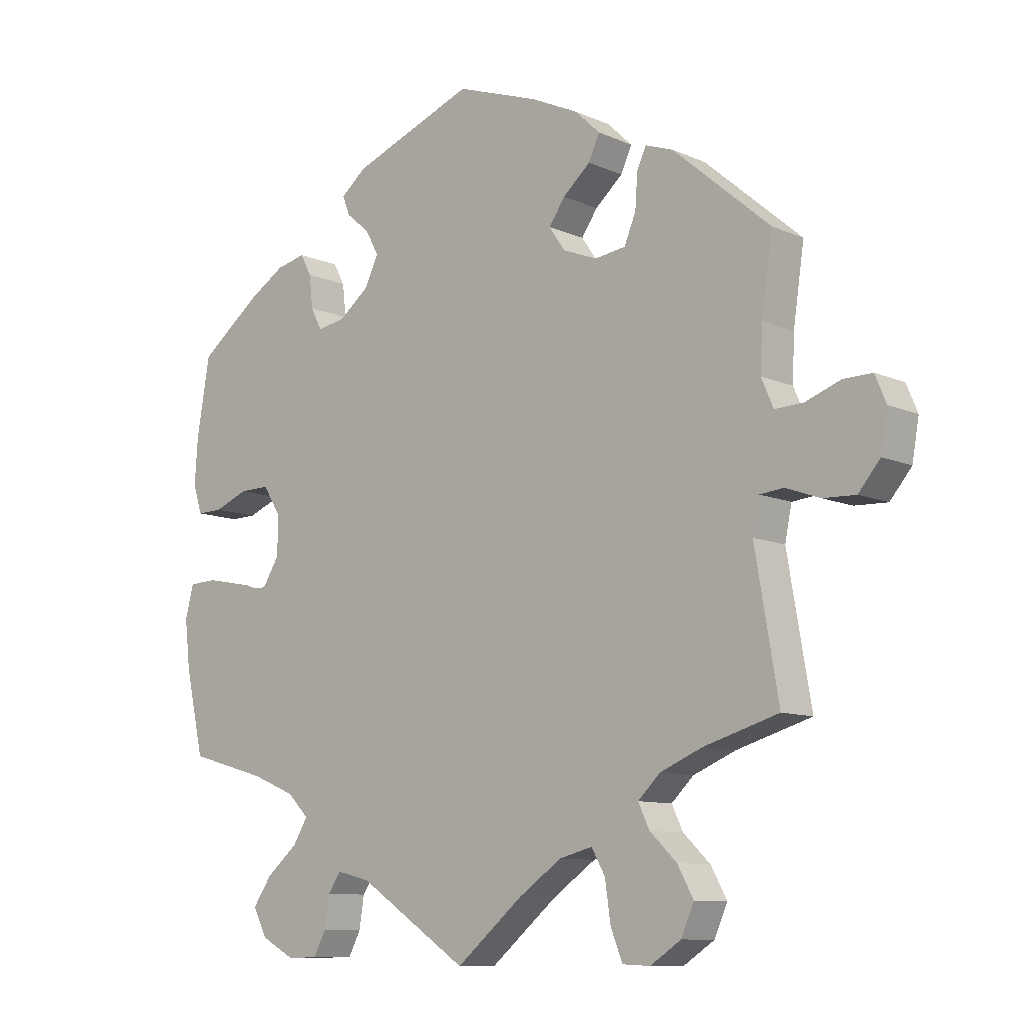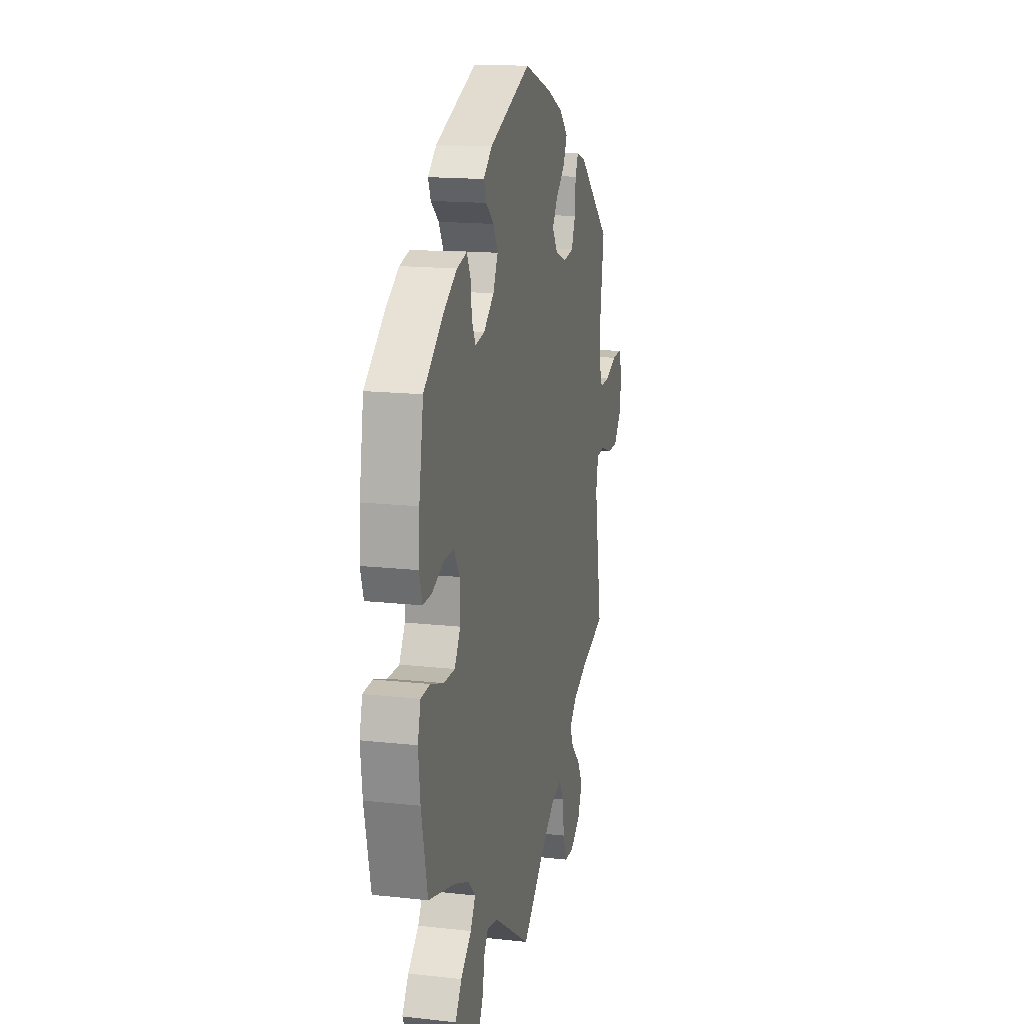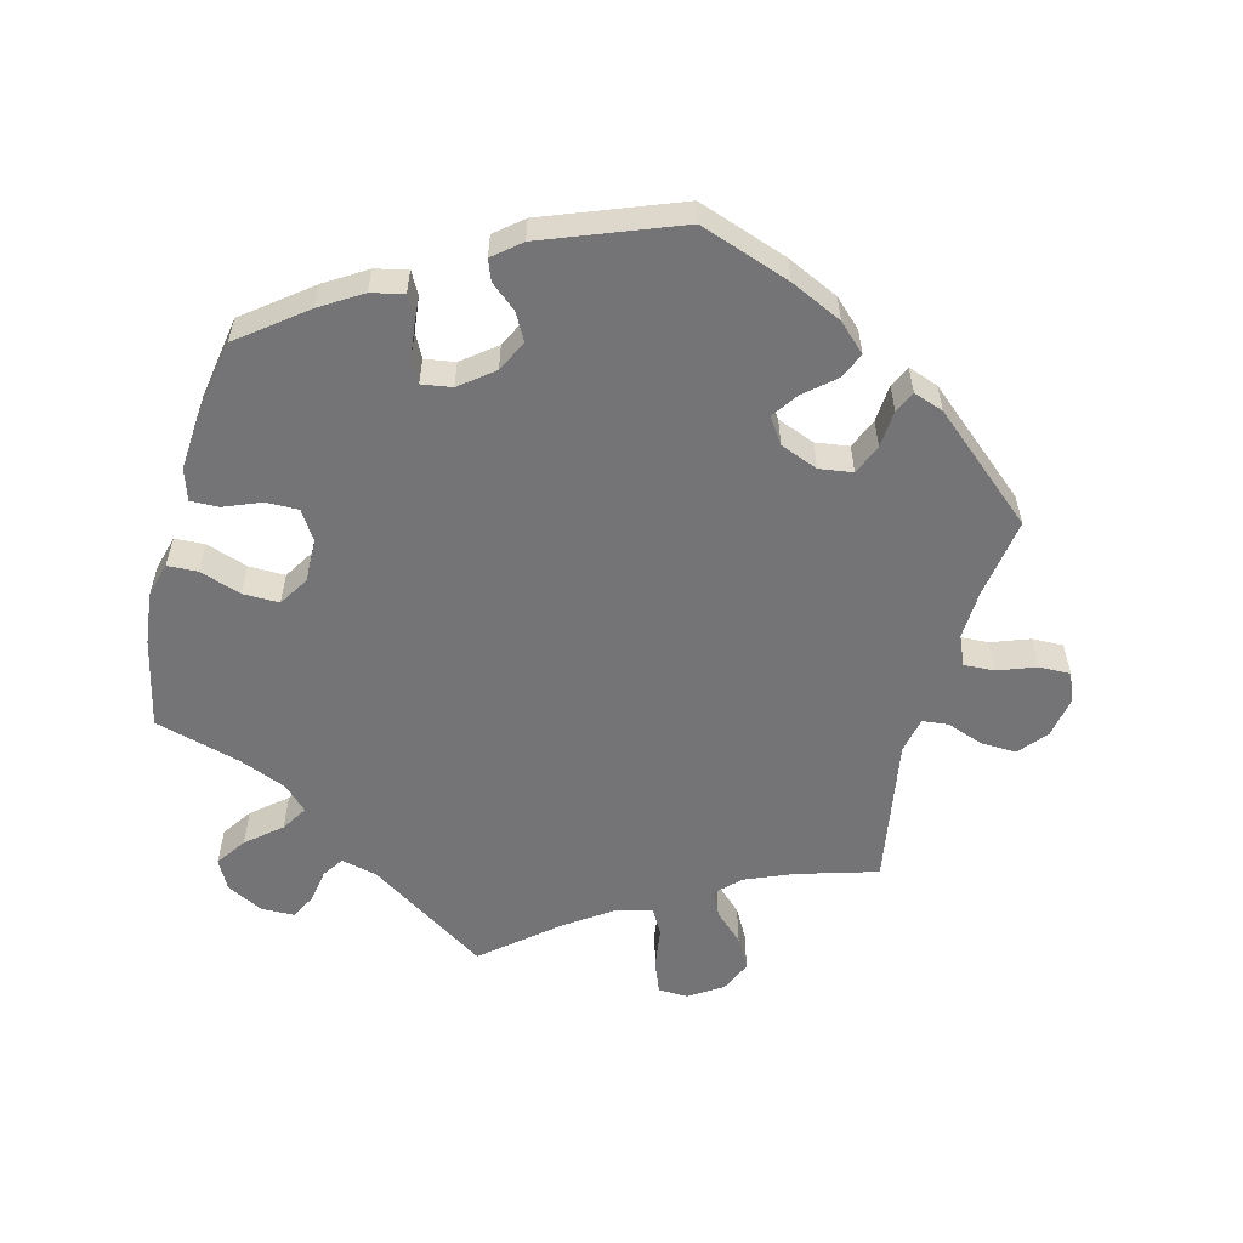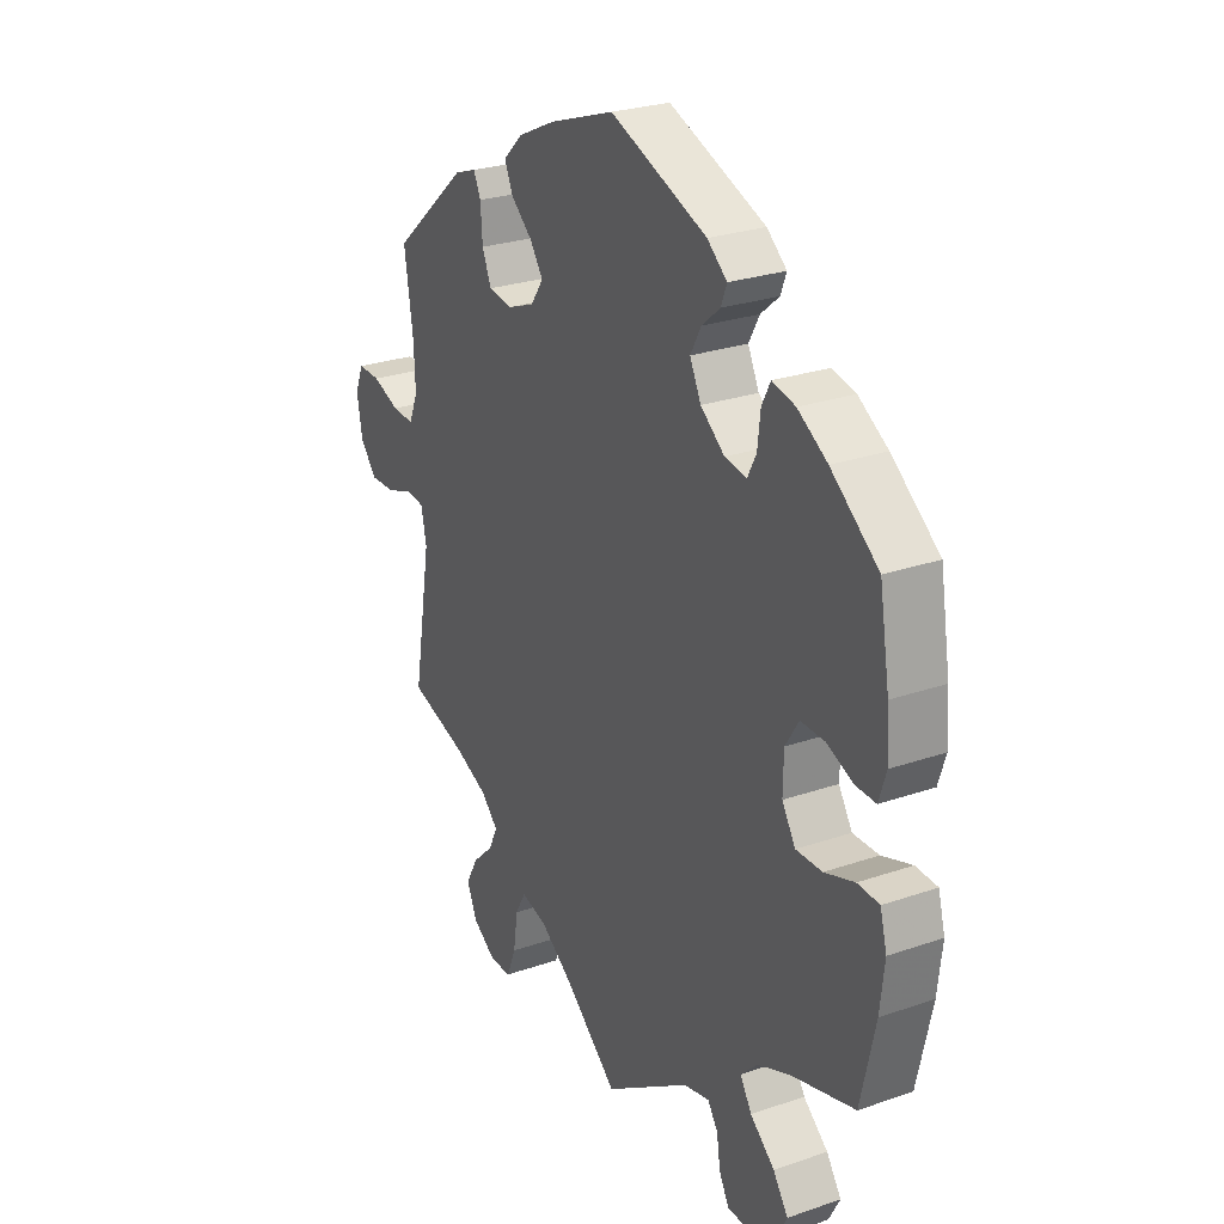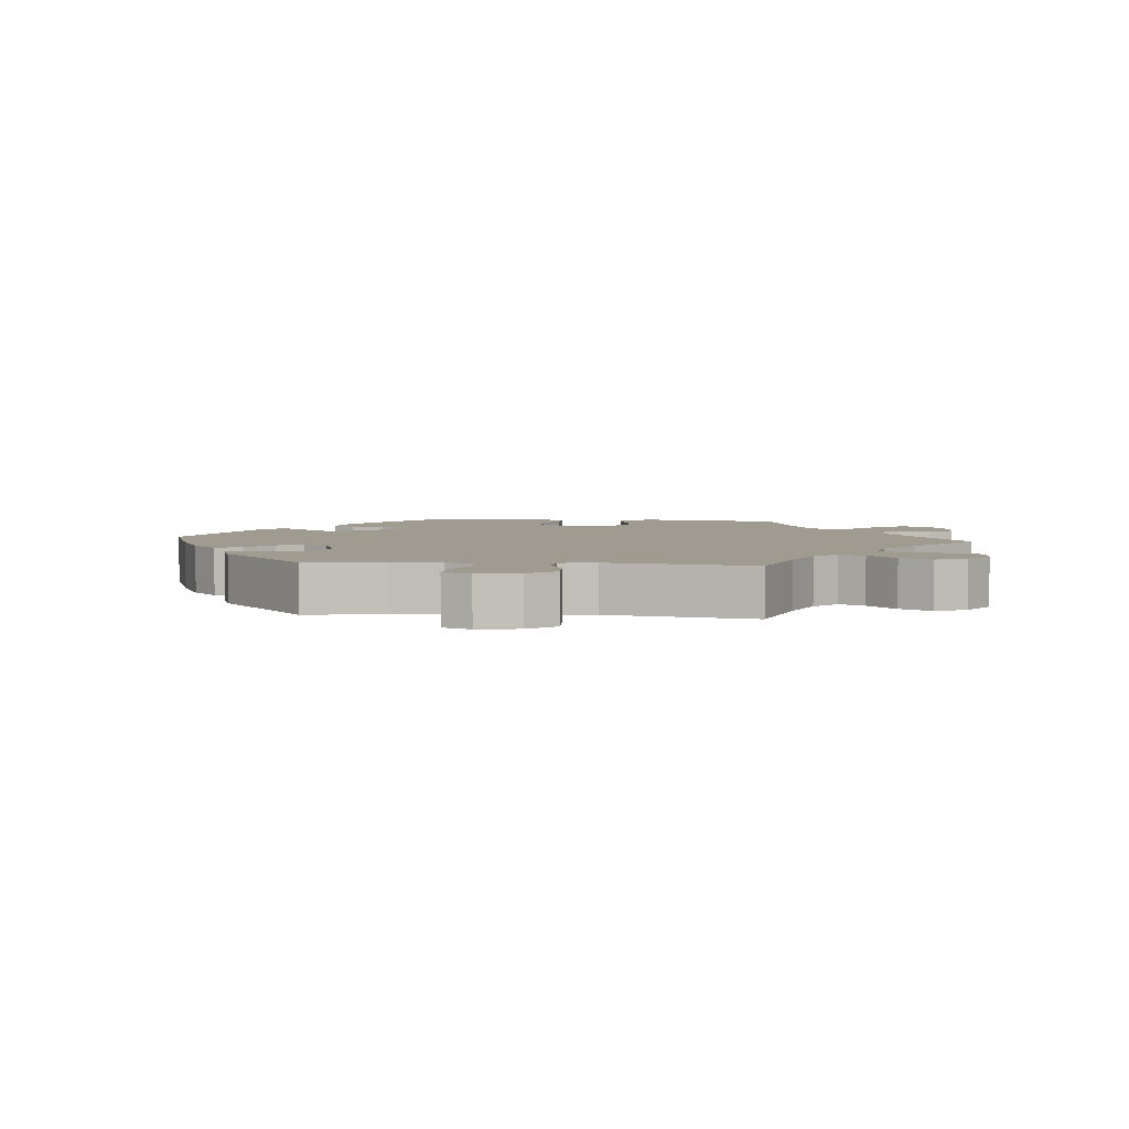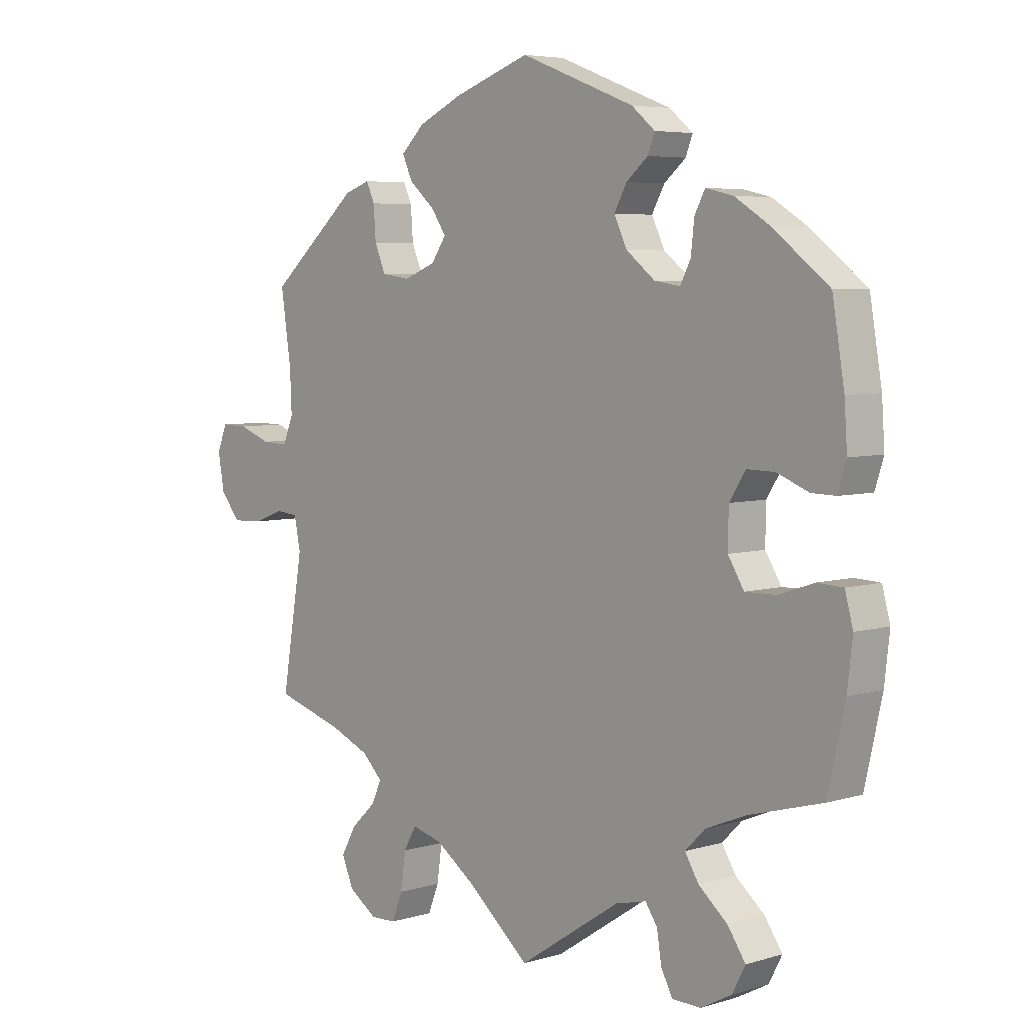
<metadata>
{"format":"obj","ext":"obj","renderer":"f3d","projection":"perspective","resolution":1024,"background":"white","views":[{"elev":-9.9,"azim":41.6,"up":"+Z"},{"elev":16.2,"azim":-77.1,"up":"+Z"},{"elev":-56.3,"azim":-14.6,"up":"+Y"},{"elev":26.4,"azim":-118.5,"up":"+Z"},{"elev":4.2,"azim":95.6,"up":"+Y"},{"elev":5.4,"azim":-132.6,"up":"+Z"}]}
</metadata>
<code>
v 0.19 0.07 0.344
v -0.451 0.07 0.087
v -0.563 0.07 0.111
v 0.51 0.07 -0.034
v -0.517 0.07 -0.043
v 0.692 0.07 -0.01
v 0.315 0.07 0.374
v 0.246 0.07 0.322
v 0.379 0.07 0.446
v 0.347 0.07 -0.375
v 0 0.07 -0.62
v 0.516 0.07 0.117
v -0.282 0.07 -0.609
v -0.17 0.07 0.406
v 0.657 0.07 -0.052
v 0.373 0.07 -0.49
v -0.192 0.07 0.446
v 0.319 0.07 0.43
v -0.548 0.07 0.064
v 0.604 0.07 -0.05
v 0.253 0.07 0.498
v 0.235 0.07 0.459
v -0.288 0.07 0.313
v -0.409 0.07 -0.537
v 0 0.07 0.62
v 0.499 0.07 -0.088
v -0.233 0.07 -0.489
v 0.581 0.07 0.074
v 0.135 0.07 0.573
v 0.416 0.07 -0.346
v 0.164 0.07 0.382
v 0.329 0.07 -0.448
v -0.401 0.07 -0.065
v -0.374 0.07 0.044
v -0.567 0.07 -0.176
v -0.254 0.07 -0.52
v -0.306 0.07 0.348
v -0.338 0.07 -0.375
v -0.193 0.07 0.359
v -0.312 0.07 0.401
v 0.638 0.07 0.095
v -0.23 0.07 0.478
v -0.179 0.07 -0.502
v -0.558 0.07 0.185
v 0.11 0.07 -0.528
v -0.378 0.07 -0.492
v -0.409 0.07 -0.346
v -0.243 0.07 0.32
v -0.439 0.07 0.386
v 0.179 0.07 -0.48
v -0.576 0.07 -0.097
v 0.212 0.07 0.537
v 0.296 0.07 0.329
v -0.378 0.07 0.424
v 0.519 0.07 0.189
v 0.328 0.07 -0.618
v -0.242 0.07 0.509
v -0.262 0.07 -0.571
v 0.537 0.07 -0.31
v 0.549 0.07 -0.03
v 0.703 0.07 0.053
v 0.334 0.07 0.462
v -0.201 0.07 0.543
v -0.386 0.07 -0.581
v -0.327 0.07 -0.449
v 0.264 0.07 -0.568
v 0.378 0.07 -0.585
v -0.562 0.07 -0.045
v -0.33 0.07 0.435
v 0.537 0.07 0.31
v -0.402 0.07 0.088
v 0.399 0.07 -0.537
v -0.332 0.07 -0.61
v -0.506 0.07 0.065
v 0.233 0.07 -0.466
v -0.373 0.07 -0.02
v 0.19 0.07 0.42
v 0.311 0.07 -0.41
v 0.283 0.07 -0.616
v -0.303 0.07 -0.41
v -0.537 0.07 -0.31
v -0.455 0.07 -0.064
v 0.685 0.07 0.096
v 0.255 0.07 -0.505
v -0.537 0.07 0.31
v 0.535 0.07 0.072
v 0.19 -0 0.344
v -0.451 -0 0.087
v -0.563 -0 0.111
v 0.51 -0 -0.034
v -0.517 -0 -0.043
v 0.692 -0 -0.01
v 0.315 -0 0.374
v 0.246 -0 0.322
v 0.379 -0 0.446
v 0.347 -0 -0.375
v 0 -0 -0.62
v 0.516 -0 0.117
v -0.282 -0 -0.609
v -0.17 -0 0.406
v 0.657 -0 -0.052
v 0.373 -0 -0.49
v -0.192 -0 0.446
v 0.319 -0 0.43
v -0.548 -0 0.064
v 0.604 -0 -0.05
v 0.253 -0 0.498
v 0.235 -0 0.459
v -0.288 -0 0.313
v -0.409 -0 -0.537
v 0 -0 0.62
v 0.499 -0 -0.088
v -0.233 -0 -0.489
v 0.581 -0 0.074
v 0.135 -0 0.573
v 0.416 -0 -0.346
v 0.164 -0 0.382
v 0.329 -0 -0.448
v -0.401 -0 -0.065
v -0.374 -0 0.044
v -0.567 -0 -0.176
v -0.254 -0 -0.52
v -0.306 -0 0.348
v -0.338 -0 -0.375
v -0.193 -0 0.359
v -0.312 -0 0.401
v 0.638 -0 0.095
v -0.23 -0 0.478
v -0.179 -0 -0.502
v -0.558 -0 0.185
v 0.11 -0 -0.528
v -0.378 -0 -0.492
v -0.409 -0 -0.346
v -0.243 -0 0.32
v -0.439 -0 0.386
v 0.179 -0 -0.48
v -0.576 -0 -0.097
v 0.212 -0 0.537
v 0.296 -0 0.329
v -0.378 -0 0.424
v 0.519 -0 0.189
v 0.328 -0 -0.618
v -0.242 -0 0.509
v -0.262 -0 -0.571
v 0.537 -0 -0.31
v 0.549 -0 -0.03
v 0.703 -0 0.053
v 0.334 -0 0.462
v -0.201 -0 0.543
v -0.386 -0 -0.581
v -0.327 -0 -0.449
v 0.264 -0 -0.568
v 0.378 -0 -0.585
v -0.562 -0 -0.045
v -0.33 -0 0.435
v 0.537 -0 0.31
v -0.402 -0 0.088
v 0.399 -0 -0.537
v -0.332 -0 -0.61
v -0.506 -0 0.065
v 0.233 -0 -0.466
v -0.373 -0 -0.02
v 0.19 -0 0.42
v 0.311 -0 -0.41
v 0.283 -0 -0.616
v -0.303 -0 -0.41
v -0.537 -0 -0.31
v -0.455 -0 -0.064
v 0.685 -0 0.096
v 0.255 -0 -0.505
v -0.537 -0 0.31
v 0.535 -0 0.072
f 47 81 35 51
f 38 47 51 68
f 80 38 68 5
f 64 24 46 65
f 64 65 80
f 73 64 80
f 36 58 13 73
f 27 36 73 80
f 43 27 80 5
f 45 11 43 5
f 56 79 66 84
f 56 84 75
f 67 56 75
f 32 16 72 67
f 78 32 67 75
f 10 78 75 50
f 26 59 30
f 4 26 30 10
f 6 15 20 60
f 6 60 4
f 61 6 4
f 28 41 83 61
f 86 28 61 4
f 12 86 4 10
f 62 9 70 55
f 7 18 62 55
f 53 7 55 12
f 8 53 12 10
f 52 21 22 77
f 52 77 31
f 29 52 31
f 25 29 31
f 63 25 31
f 17 42 57 63
f 14 17 63 31
f 39 14 31 1
f 54 69 40 37
f 54 37 23
f 49 54 23
f 85 49 23
f 44 85 23
f 3 44 23 48
f 2 74 19 3
f 71 2 3 48
f 50 45 5 82
f 10 50 82 33
f 8 10 33 76
f 1 8 76 34
f 48 39 1
f 34 71 48 1
f 137 121 167 133
f 154 137 133 124
f 91 154 124 166
f 151 132 110 150
f 166 151 150
f 166 150 159
f 159 99 144 122
f 166 159 122 113
f 91 166 113 129
f 91 129 97 131
f 170 152 165 142
f 161 170 142
f 161 142 153
f 153 158 102 118
f 161 153 118 164
f 136 161 164 96
f 116 145 112
f 96 116 112 90
f 146 106 101 92
f 90 146 92
f 90 92 147
f 147 169 127 114
f 90 147 114 172
f 96 90 172 98
f 141 156 95 148
f 141 148 104 93
f 98 141 93 139
f 96 98 139 94
f 163 108 107 138
f 117 163 138
f 117 138 115
f 117 115 111
f 117 111 149
f 149 143 128 103
f 117 149 103 100
f 87 117 100 125
f 123 126 155 140
f 109 123 140
f 109 140 135
f 109 135 171
f 109 171 130
f 134 109 130 89
f 89 105 160 88
f 134 89 88 157
f 168 91 131 136
f 119 168 136 96
f 162 119 96 94
f 120 162 94 87
f 87 125 134
f 87 134 157 120
f 35 121 137 51
f 51 137 154 68
f 68 154 91 5
f 5 91 168 82
f 82 168 119 33
f 33 119 162 76
f 76 162 120 34
f 34 120 157 71
f 71 157 88 2
f 2 88 160 74
f 74 160 105 19
f 19 105 89 3
f 3 89 130 44
f 44 130 171 85
f 85 171 135 49
f 49 135 140 54
f 54 140 155 69
f 69 155 126 40
f 40 126 123 37
f 37 123 109 23
f 23 109 134 48
f 48 134 125 39
f 39 125 100 14
f 14 100 103 17
f 17 103 128 42
f 42 128 143 57
f 57 143 149 63
f 63 149 111 25
f 25 111 115 29
f 29 115 138 52
f 52 138 107 21
f 21 107 108 22
f 22 108 163 77
f 77 163 117 31
f 31 117 87 1
f 1 87 94 8
f 8 94 139 53
f 53 139 93 7
f 7 93 104 18
f 18 104 148 62
f 62 148 95 9
f 9 95 156 70
f 70 156 141 55
f 55 141 98 12
f 12 98 172 86
f 86 172 114 28
f 28 114 127 41
f 41 127 169 83
f 83 169 147 61
f 61 147 92 6
f 6 92 101 15
f 15 101 106 20
f 20 106 146 60
f 60 146 90 4
f 4 90 112 26
f 26 112 145 59
f 59 145 116 30
f 30 116 96 10
f 10 96 164 78
f 78 164 118 32
f 32 118 102 16
f 16 102 158 72
f 72 158 153 67
f 67 153 142 56
f 56 142 165 79
f 79 165 152 66
f 66 152 170 84
f 84 170 161 75
f 75 161 136 50
f 50 136 131 45
f 45 131 97 11
f 11 97 129 43
f 43 129 113 27
f 27 113 122 36
f 36 122 144 58
f 58 144 99 13
f 13 99 159 73
f 73 159 150 64
f 64 150 110 24
f 24 110 132 46
f 46 132 151 65
f 65 151 166 80
f 80 166 124 38
f 38 124 133 47
f 47 133 167 81
f 81 167 121 35

</code>
